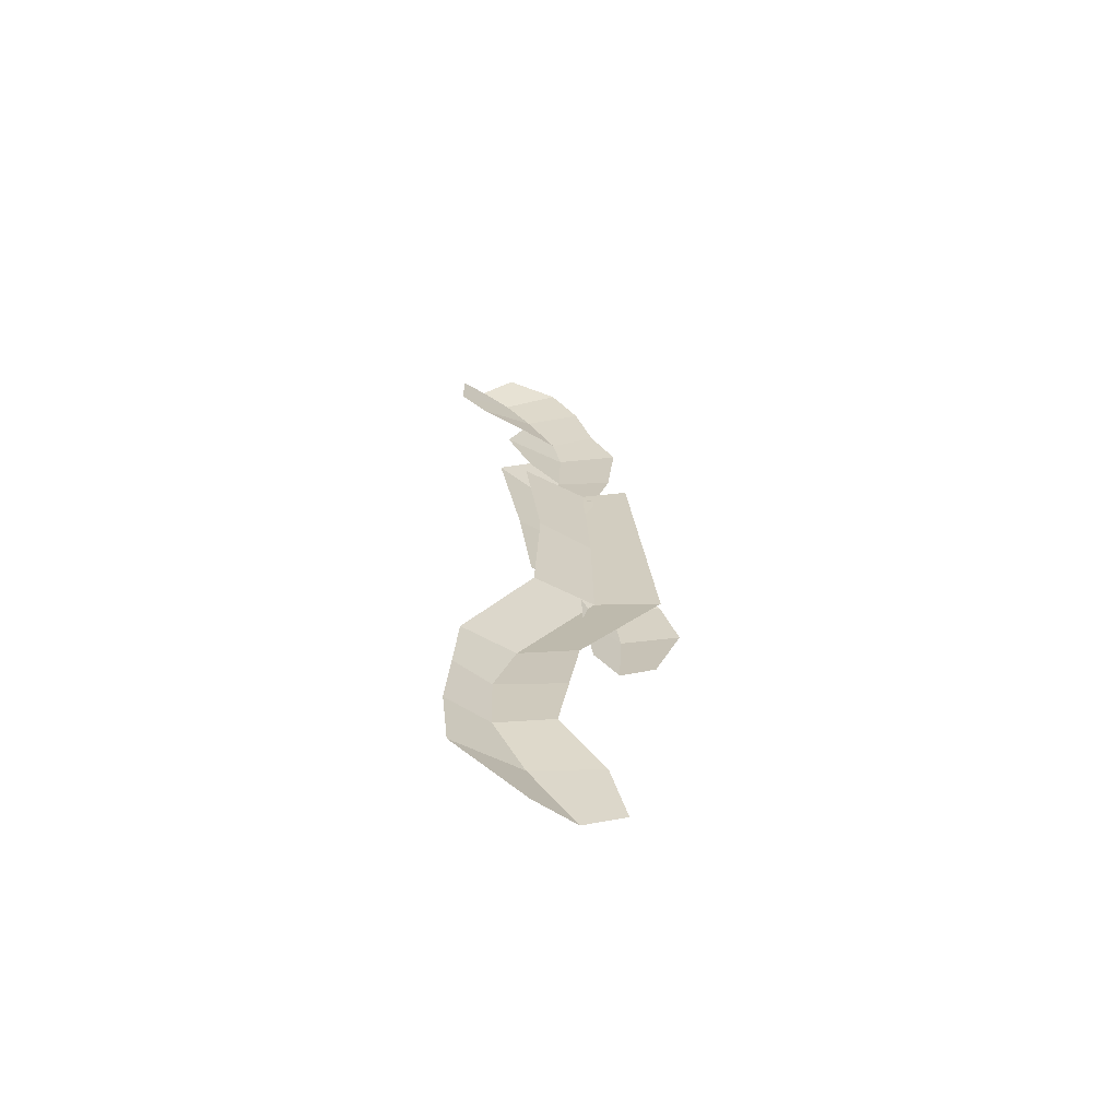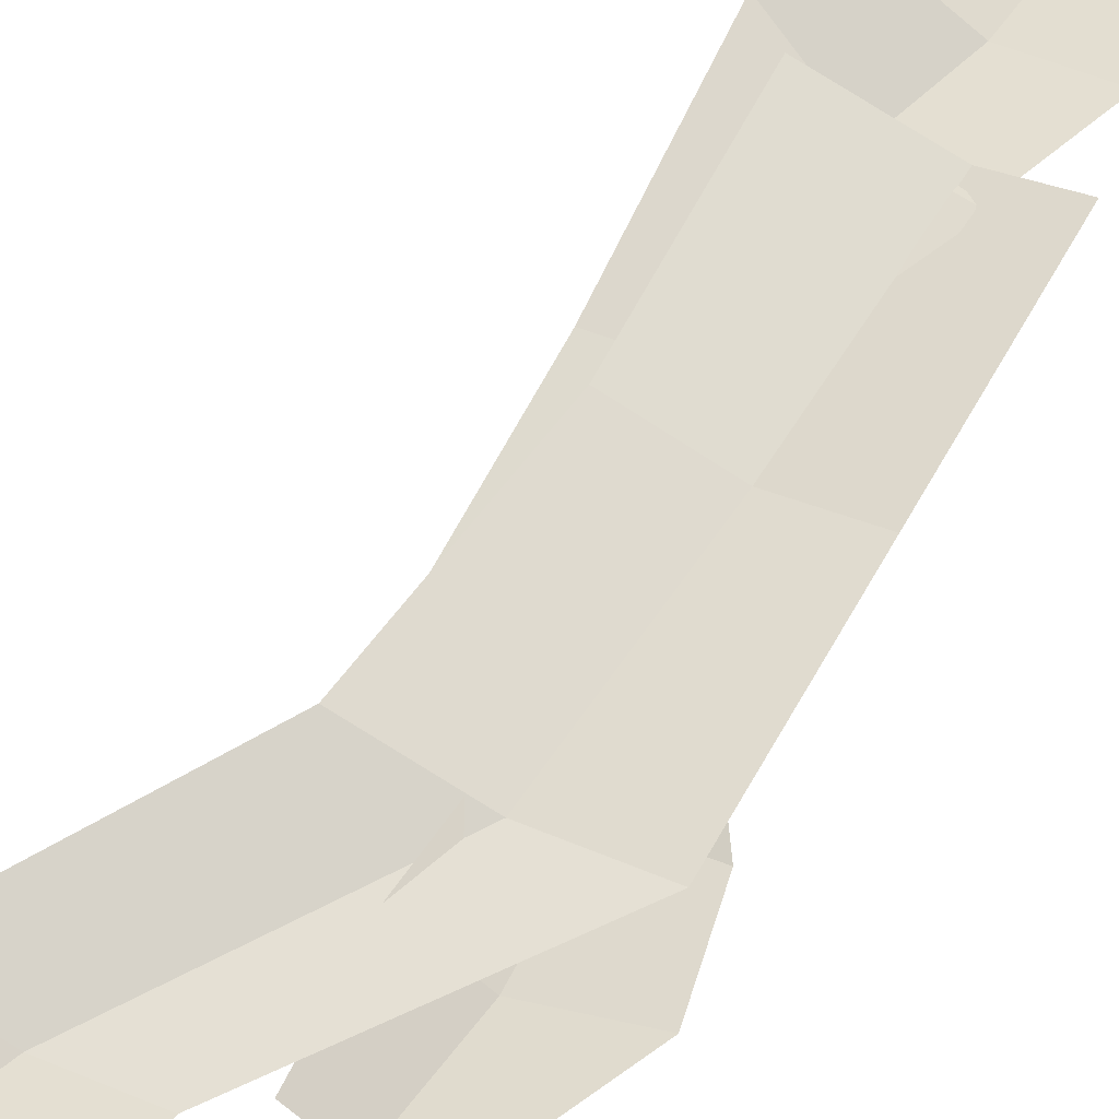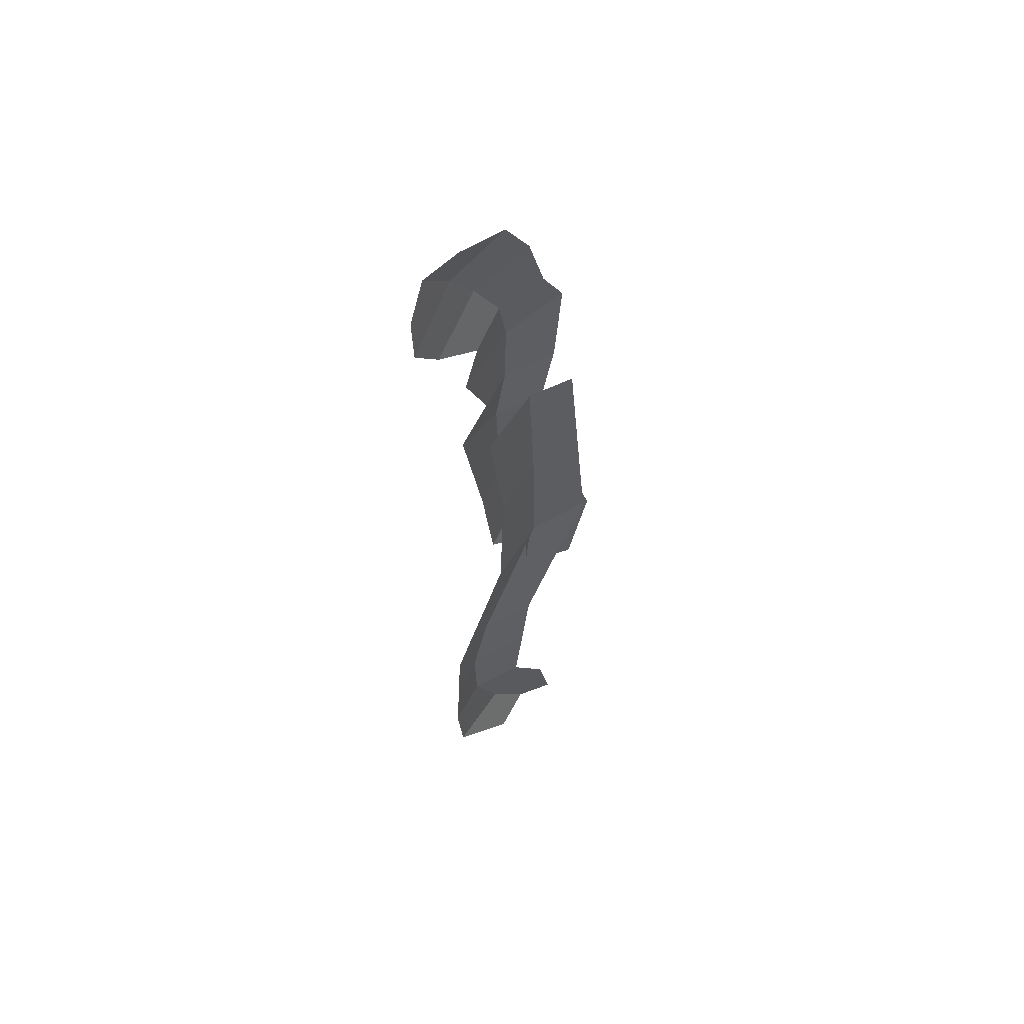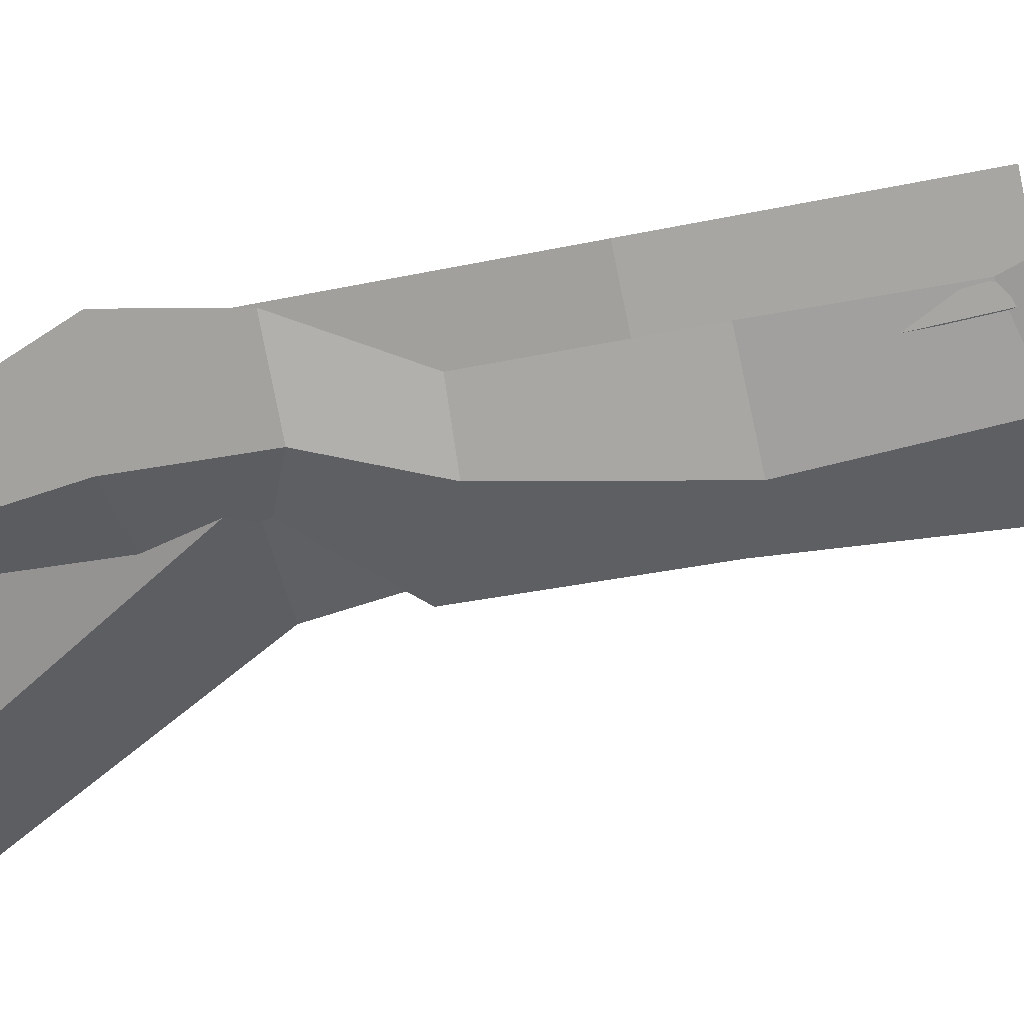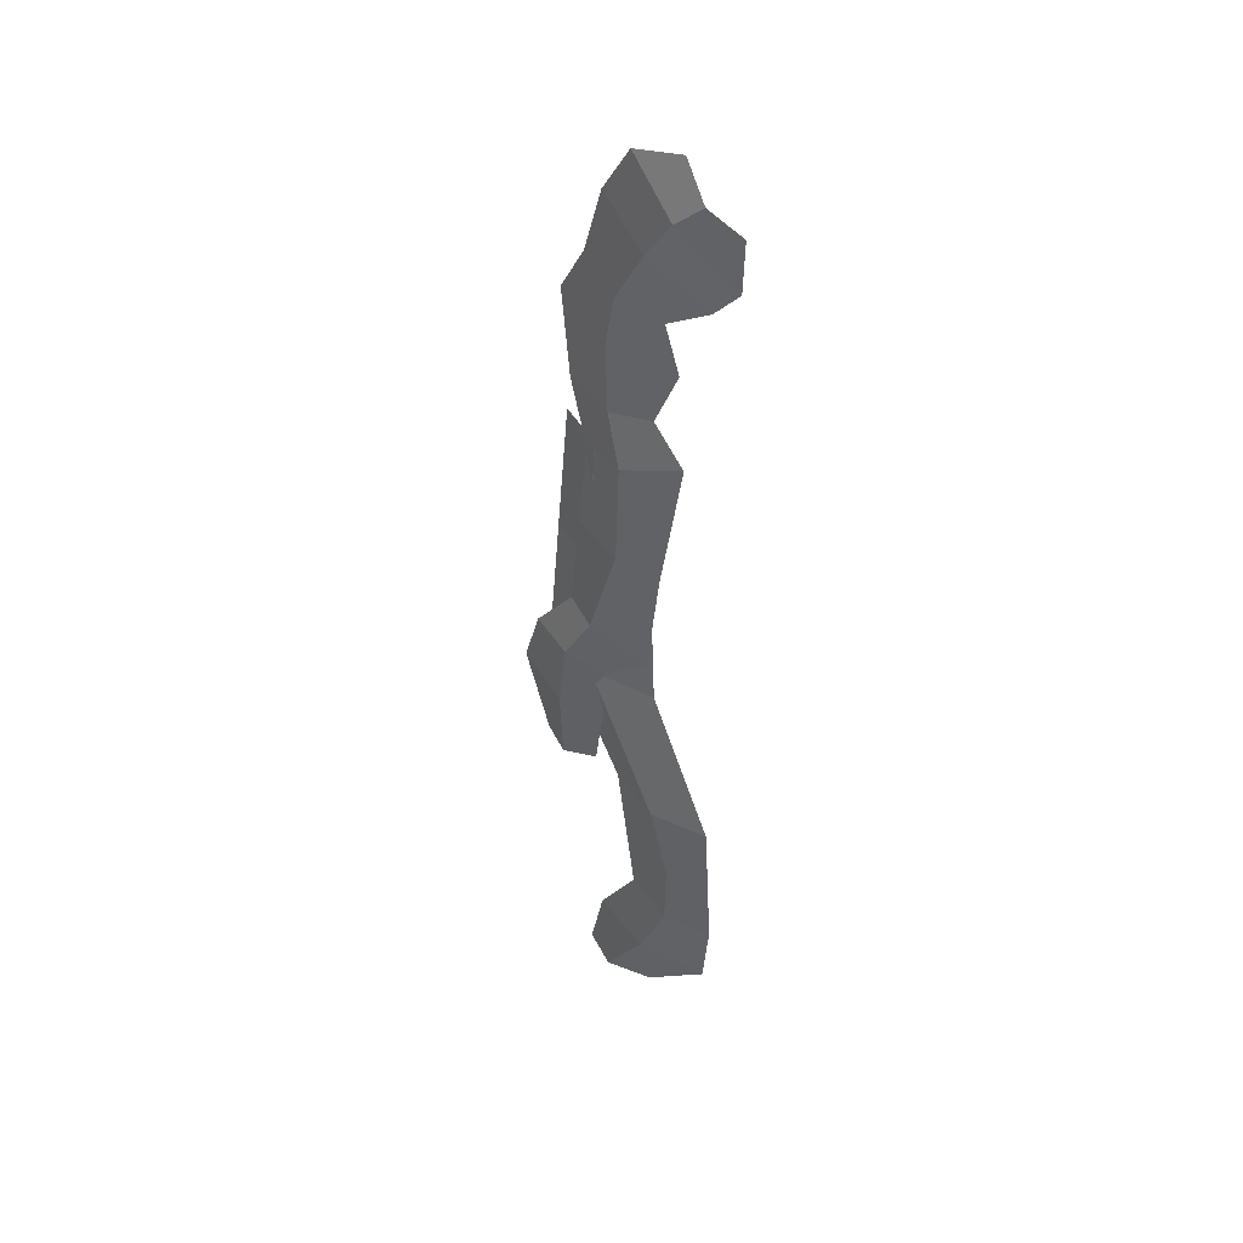
<metadata>
{"format":"obj","ext":"obj","renderer":"f3d","projection":"perspective","resolution":1024,"background":"white","views":[{"elev":-66.1,"azim":-16.1,"up":"+Y"},{"elev":63.1,"azim":34.6,"up":"+Z"},{"elev":59.1,"azim":-42.9,"up":"+Y"},{"elev":-57.0,"azim":107.8,"up":"+Z"},{"elev":42.2,"azim":-140.3,"up":"+Y"}]}
</metadata>
<code>
o Plane.131_Plane.134
v 1.101 -4.042 -0.7817
v 0.9933 -2.958 -0.7855
v -0.507 -6.391 -0.7941
v 0.8854 -1.875 -0.7893
v 0.087 -4.143 -0.7929
v -0.006909 -1.963 -0.7992
v 0.1281 -3.045 -0.7951
v -0.4415 -5.29 -0.7961
v -0.453 -6.933 -0.7922
v 0.7357 -7.362 -0.7778
v 0.2757 -6.313 -0.7855
v 0.614 -6.827 -0.7804
v 0.4386 -5.203 -0.7863
v 0.09923 -7.426 -0.7848
v -0.4743 -5.841 -0.7951
v 0.3572 -5.758 -0.7859
v 0.5361 -1.91 -0.916
v -0.156 -5.81 -0.9144
v 0.603 -4.092 -0.9099
v -0.1427 -6.356 -0.9129
v 0.006701 -5.246 -0.9139
v 0.1008 -6.879 -0.9089
v 0.5899 -2.999 -0.9127
v 0.4527 -7.391 -0.9037
f 1 2 23 19
f 2 4 17 23
f 12 11 20 22
f 13 1 19 21
f 10 12 22 24
f 16 13 21 18
f 11 16 18 20
f 20 18 15 3
f 21 19 5 8
f 19 23 7 5
f 24 22 9 14
f 23 17 6 7
f 18 21 8 15
f 22 20 3 9
o Plane.132_Plane.135
v 0.045 -0.1936 -1.003
v -0.1727 0.1058 -1.003
v 0.8087 -4.998 -1.003
v -0.4153 0.3208 -1.003
v -0.6355 0.133 -0.8864
v -0.1727 0.5277 -0.8864
v 0.2491 0.4188 -0.8864
v 0.4805 0.05137 -0.8864
v 0.6302 -0.4522 -0.8864
v 0.8343 -0.806 -0.8864
v 0.7663 -1.5 -0.8864
v 0.6302 -2.017 -0.8864
v 0.7118 -2.711 -0.8864
v 0.7935 -3.487 -0.8864
v 1.134 -3.895 -0.8864
v 1.27 -4.331 -0.8864
v 1.052 -4.984 -0.8864
v 0.5757 -5.011 -0.8864
v 0.4941 -4.453 -0.8864
v 0.4941 -4.072 -0.8864
v 0.08582 -3.746 -0.8864
v -0.02305 -2.888 -0.8864
v -0.2136 -1.813 -0.8864
v 0.045 -1.527 -0.8864
v -0.1591 -1.078 -0.8864
v -0.03666 -0.7243 -0.8864
v -0.4041 -0.493 -0.8864
v -0.6218 -0.2616 -0.8864
v 0.29 -0.6155 -1.003
v 0.358 -0.9829 -1.003
v 0.3444 -1.527 -1.003
v 0.2491 -1.963 -1.003
v 0.2763 -2.752 -1.003
v 0.5213 -3.528 -1.003
v 0.7663 -3.936 -1.003
v 0.8343 -4.453 -1.003
f 27 60 43 42
f 26 31 30 28
f 39 38 58 59
f 52 26 28 29
f 25 32 31 26
f 51 25 26 52
f 53 33 32 25
f 50 53 25 51
f 54 34 33 53
f 49 54 53 50
f 55 35 34 54
f 48 55 54 49
f 56 36 35 55
f 47 56 55 48
f 57 37 36 56
f 46 57 56 47
f 58 38 37 57
f 45 58 57 46
f 59 60 40 39
f 44 59 58 45
f 40 60 27 41
f 43 60 59 44

</code>
